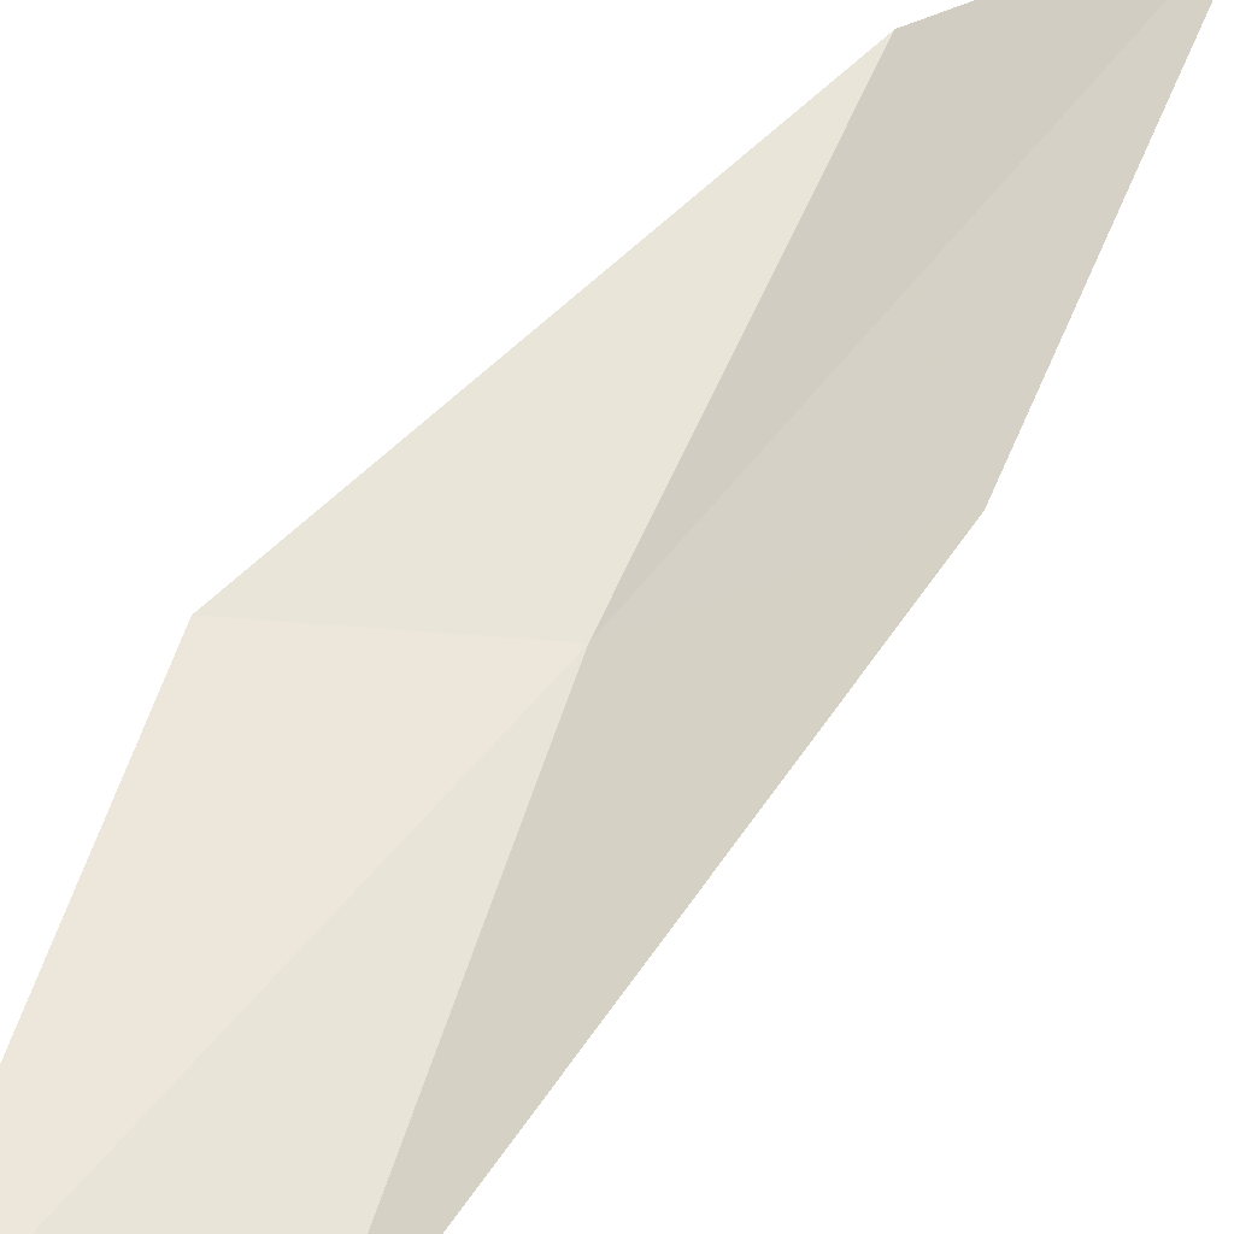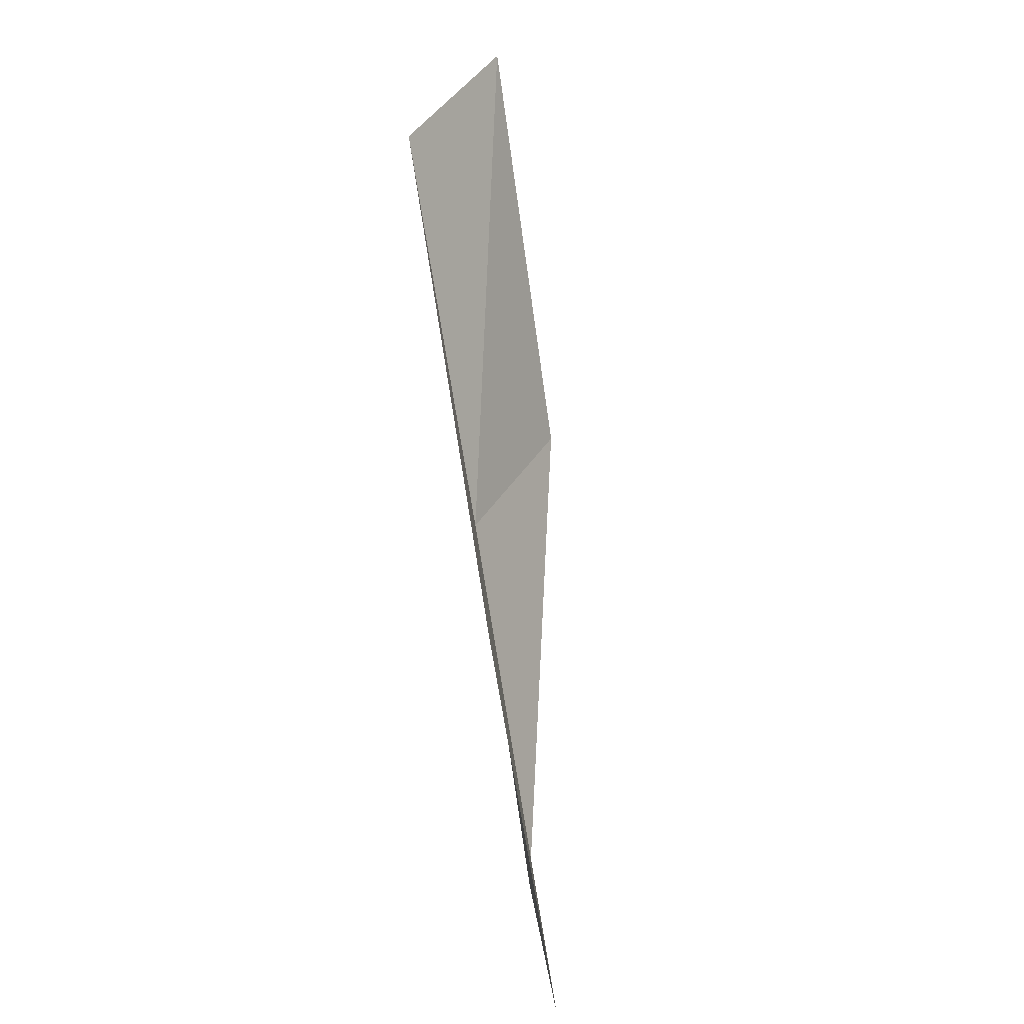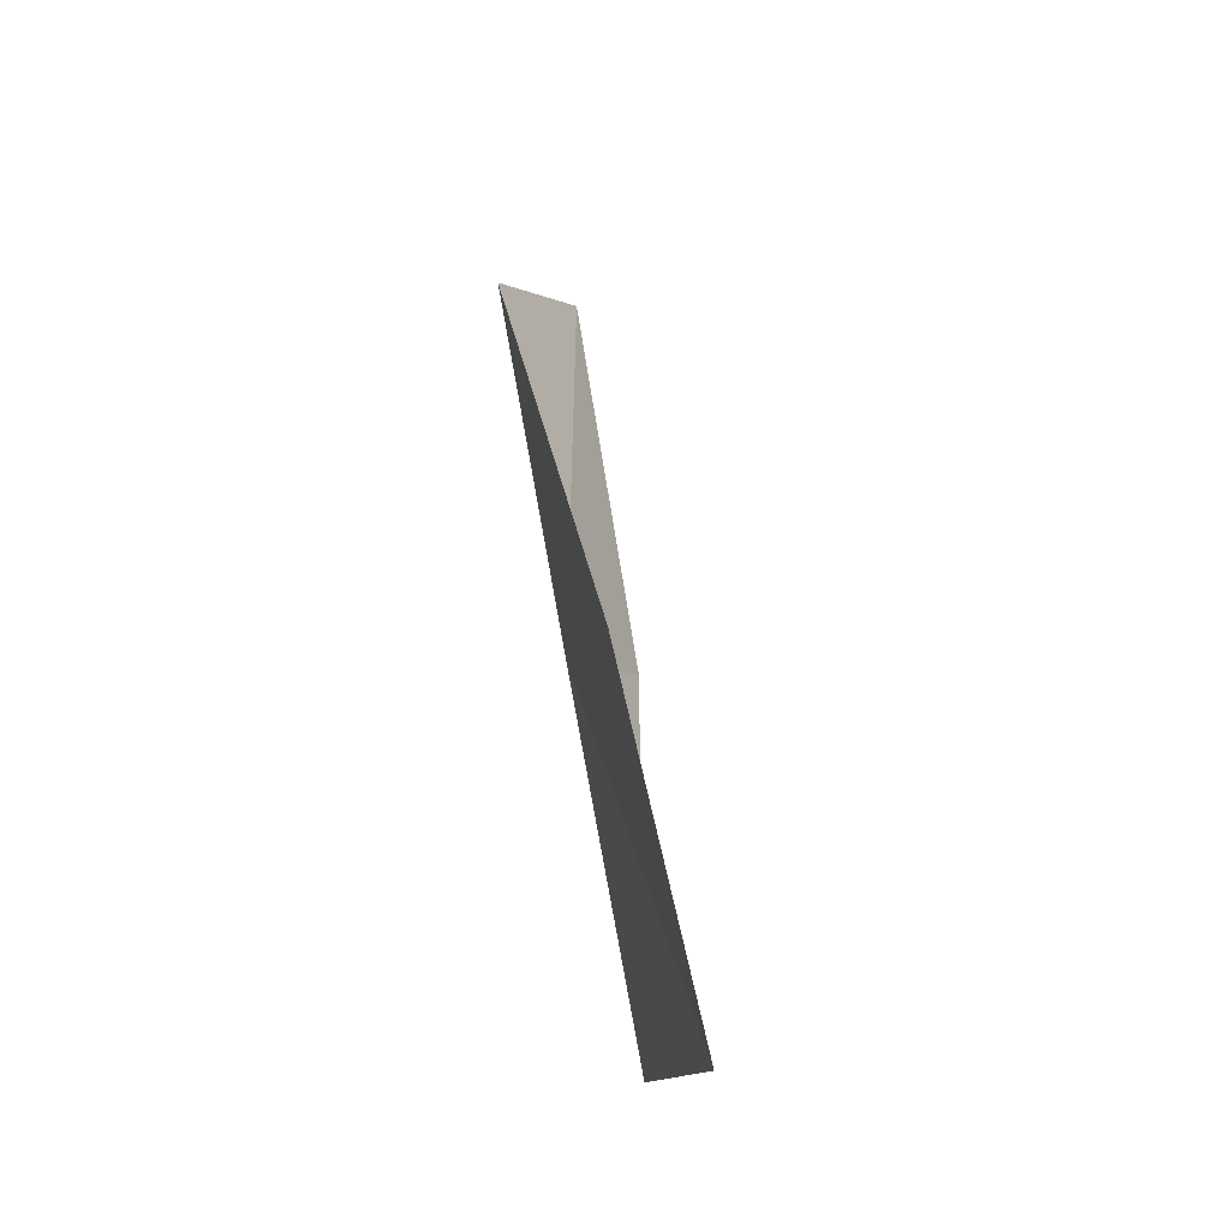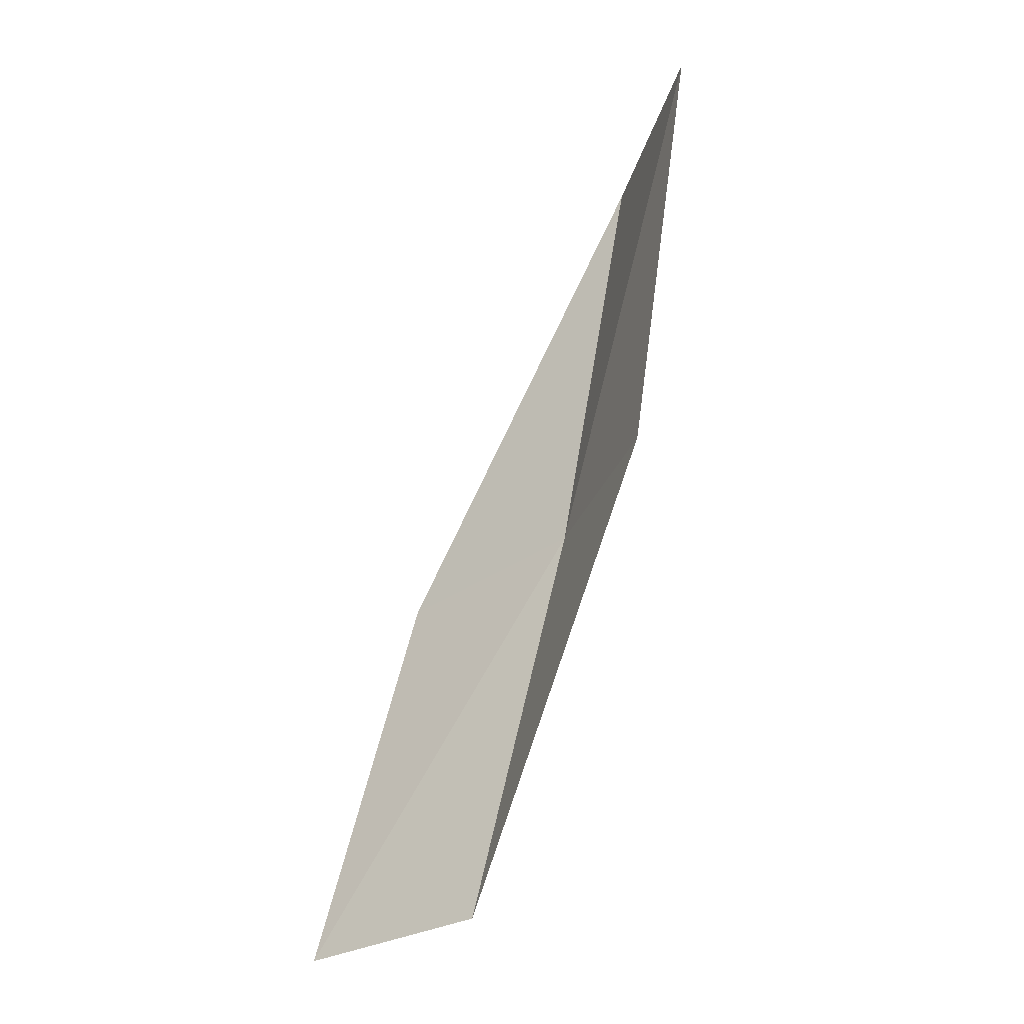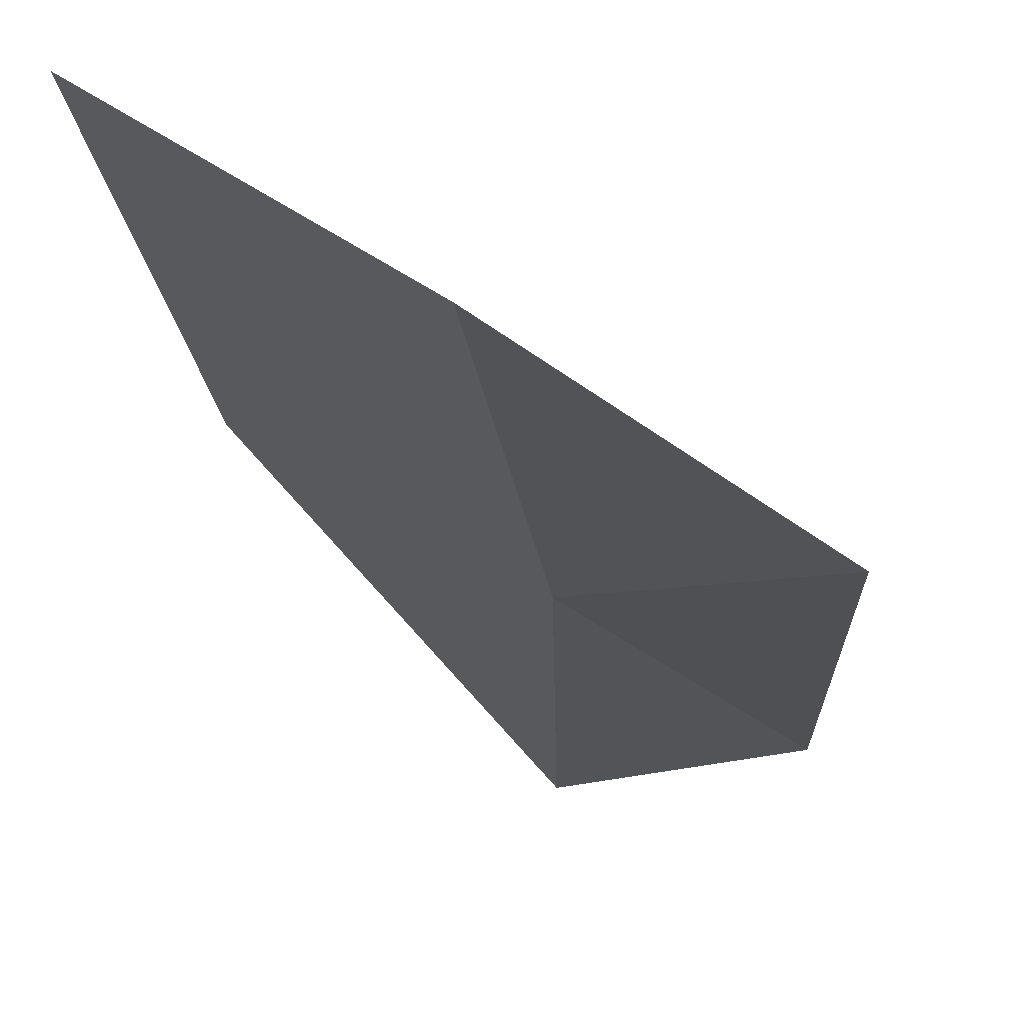
<metadata>
{"format":"obj","ext":"obj","renderer":"f3d","projection":"perspective","resolution":1024,"background":"white","views":[{"elev":45.7,"azim":-163.5,"up":"+Z"},{"elev":17.1,"azim":-68.7,"up":"+Y"},{"elev":-24.5,"azim":-75.0,"up":"+Y"},{"elev":-16.7,"azim":61.1,"up":"+Y"},{"elev":-8.4,"azim":0.0,"up":"+Z"}]}
</metadata>
<code>
v 10.87 3.349 1.246
v 10.72 2.169 1.492
v 10.2 2.063 1.777
v 10.34 3.187 1.503
v 11.4 3.514 1.31
v 10.89 4.581 1.021
v 11.4 4.797 1.113
f 1 3 2
f 1 4 3
f 1 2 5
f 1 6 4
f 1 5 7
f 1 7 6

</code>
